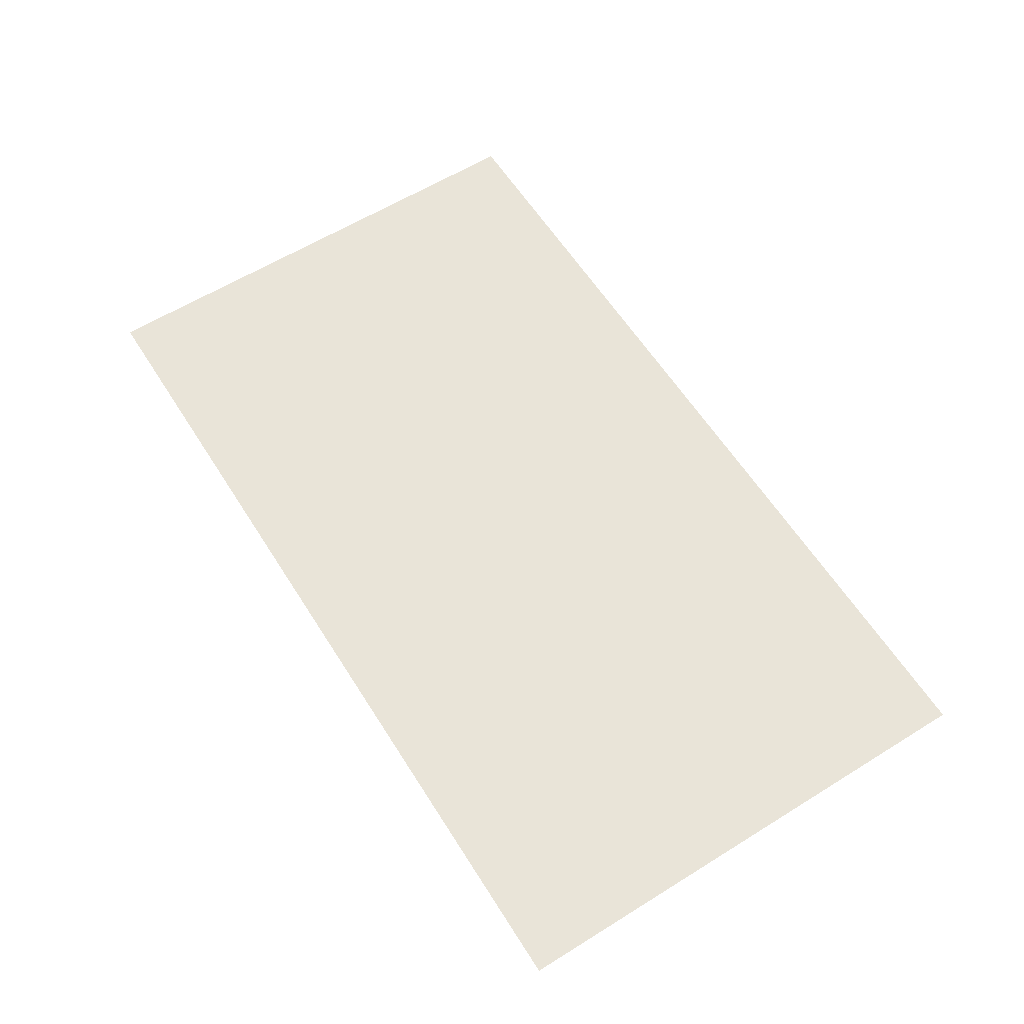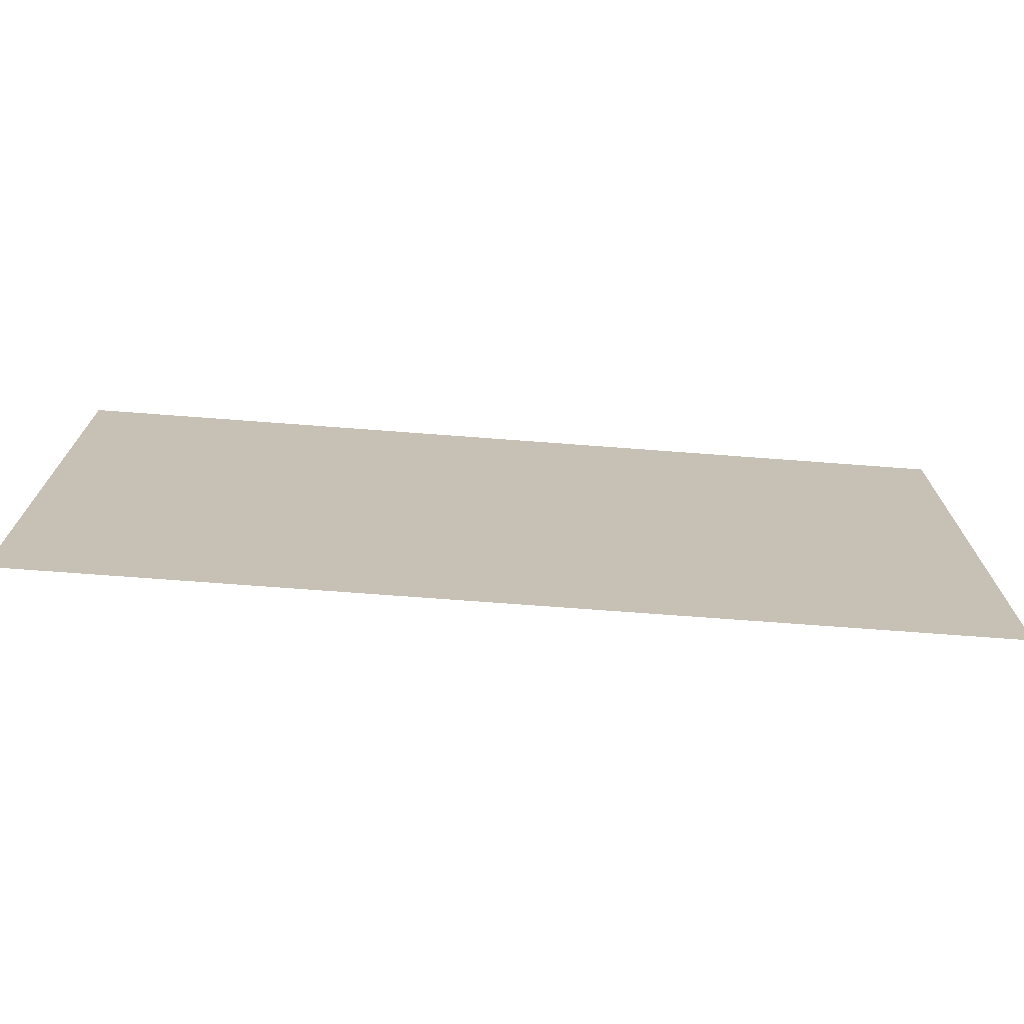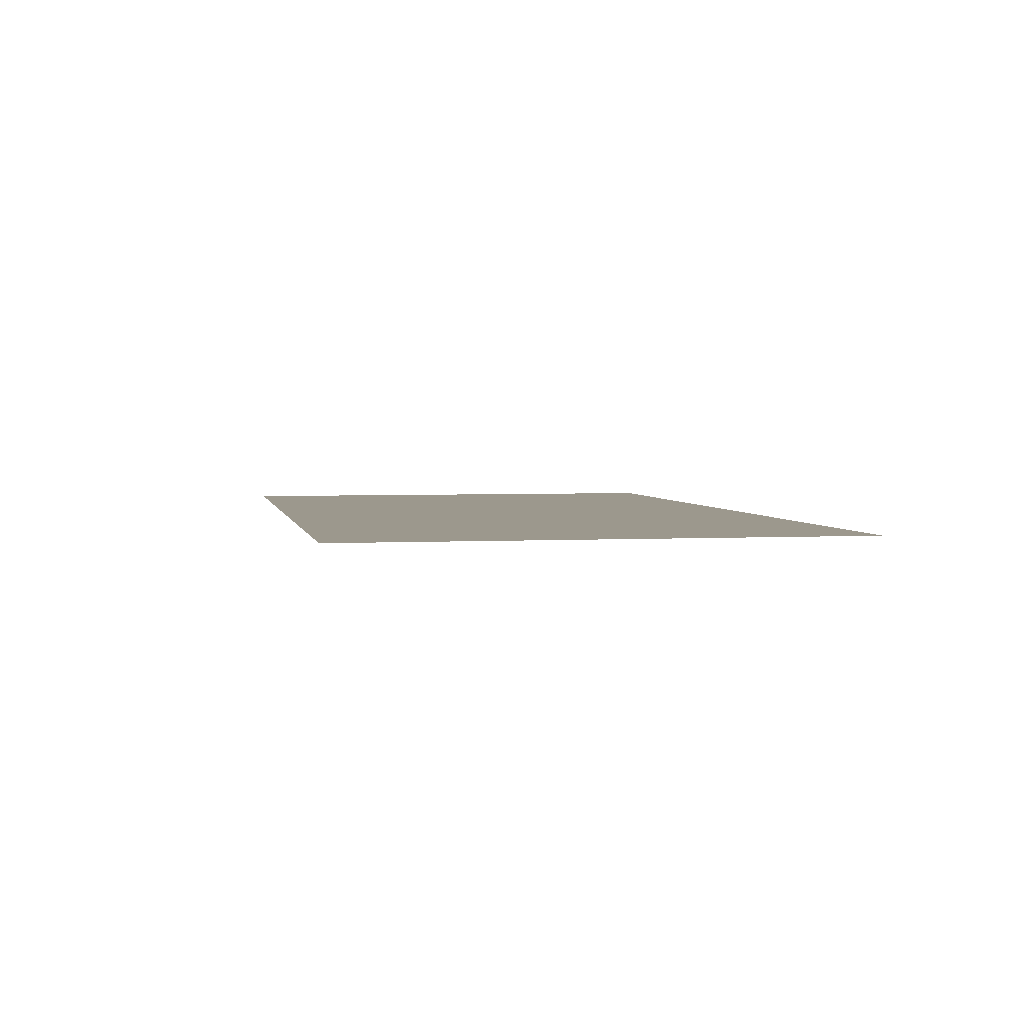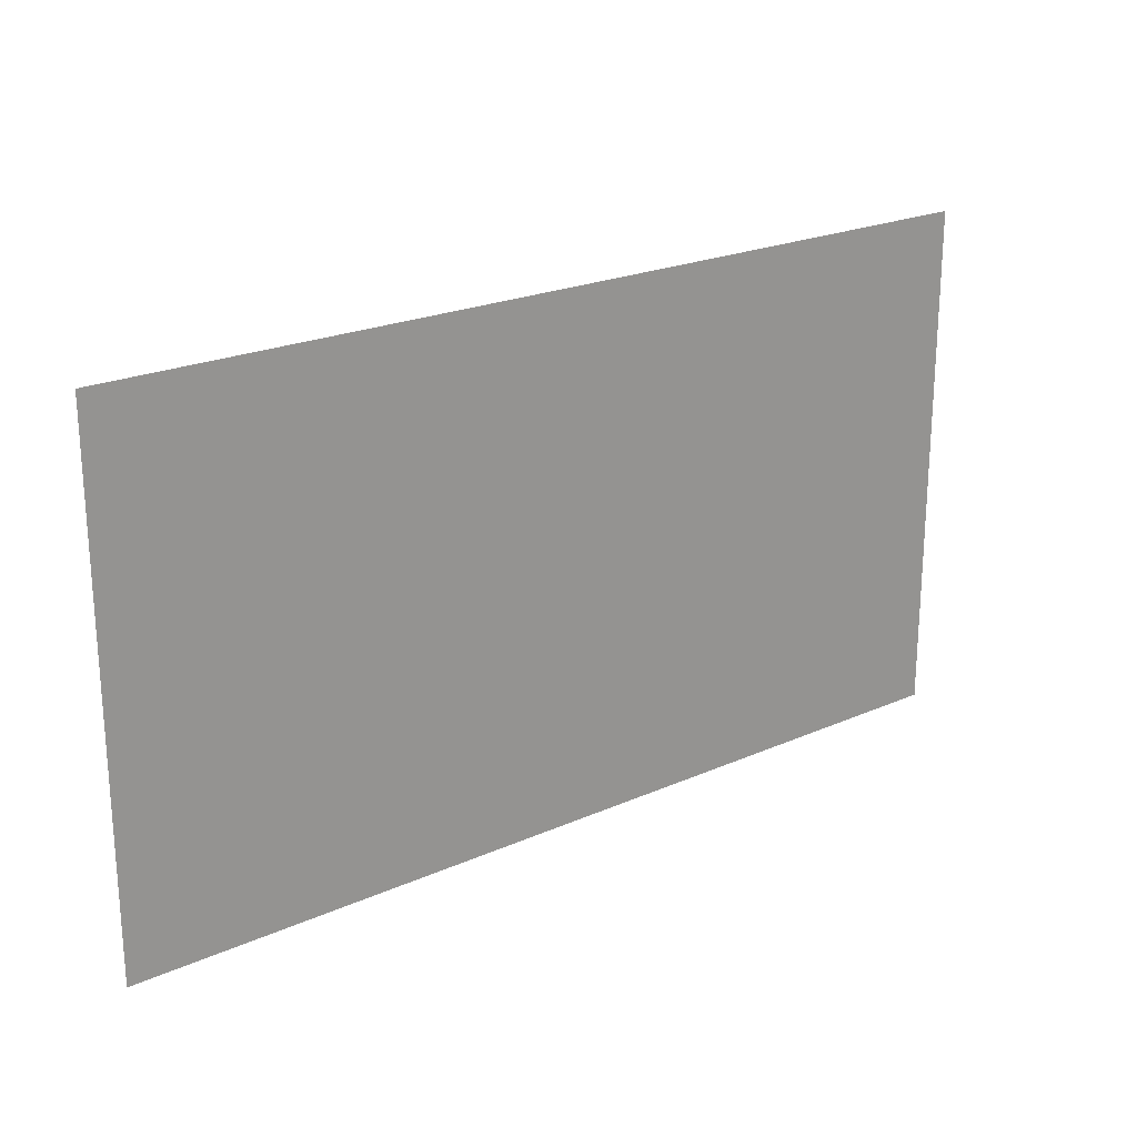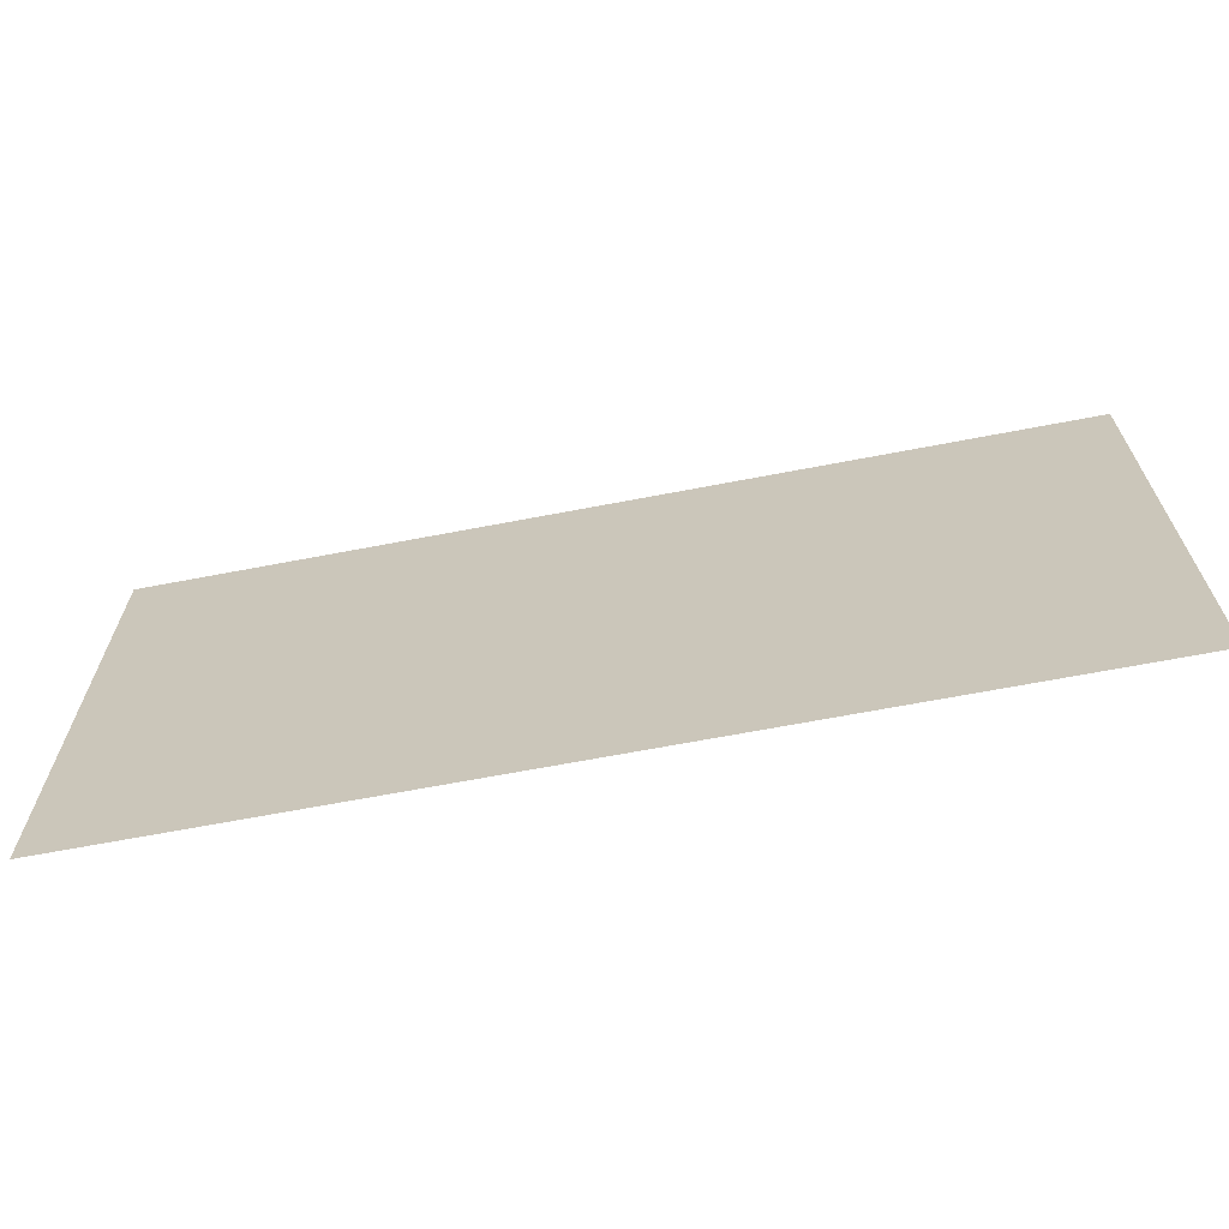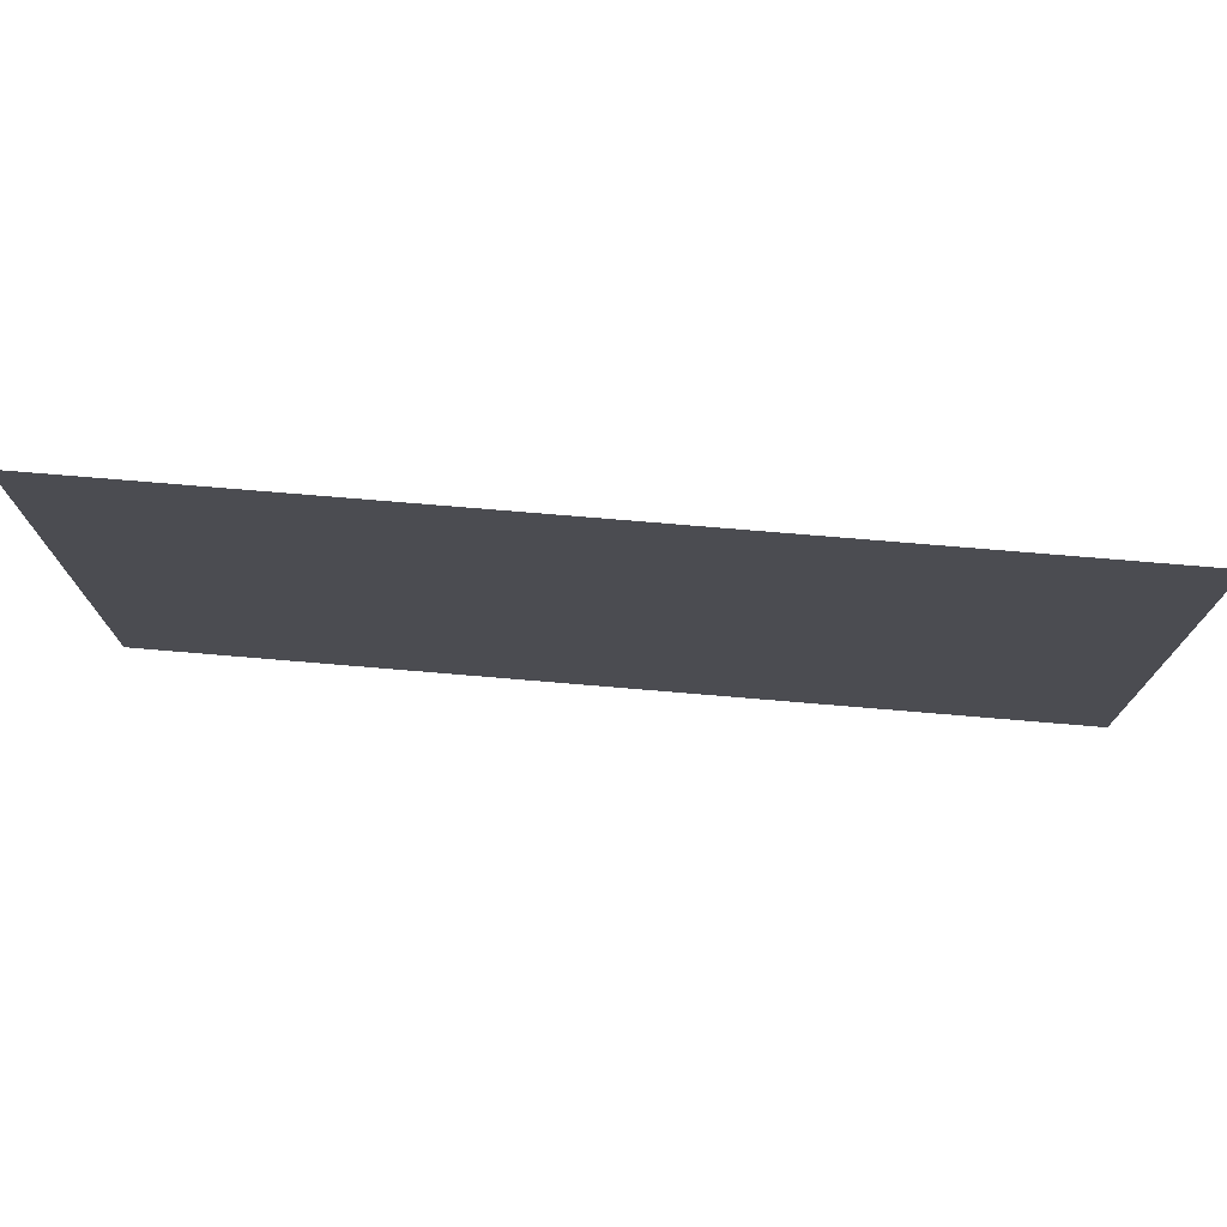
<metadata>
{"format":"obj","ext":"obj","renderer":"f3d","projection":"perspective","resolution":1024,"background":"white","views":[{"elev":60.7,"azim":57.7,"up":"+Y"},{"elev":-71.9,"azim":175.7,"up":"+Z"},{"elev":3.1,"azim":-100.9,"up":"+Y"},{"elev":22.3,"azim":142.4,"up":"+Z"},{"elev":-66.5,"azim":-169.1,"up":"+Z"},{"elev":74.6,"azim":4.8,"up":"+Z"}]}
</metadata>
<code>
o Plane
v -1 0 0.5625
v 1 0 0.5625
v -1 0 -0.5625
v 1 0 -0.5625
f 2 3 1
f 2 4 3

</code>
